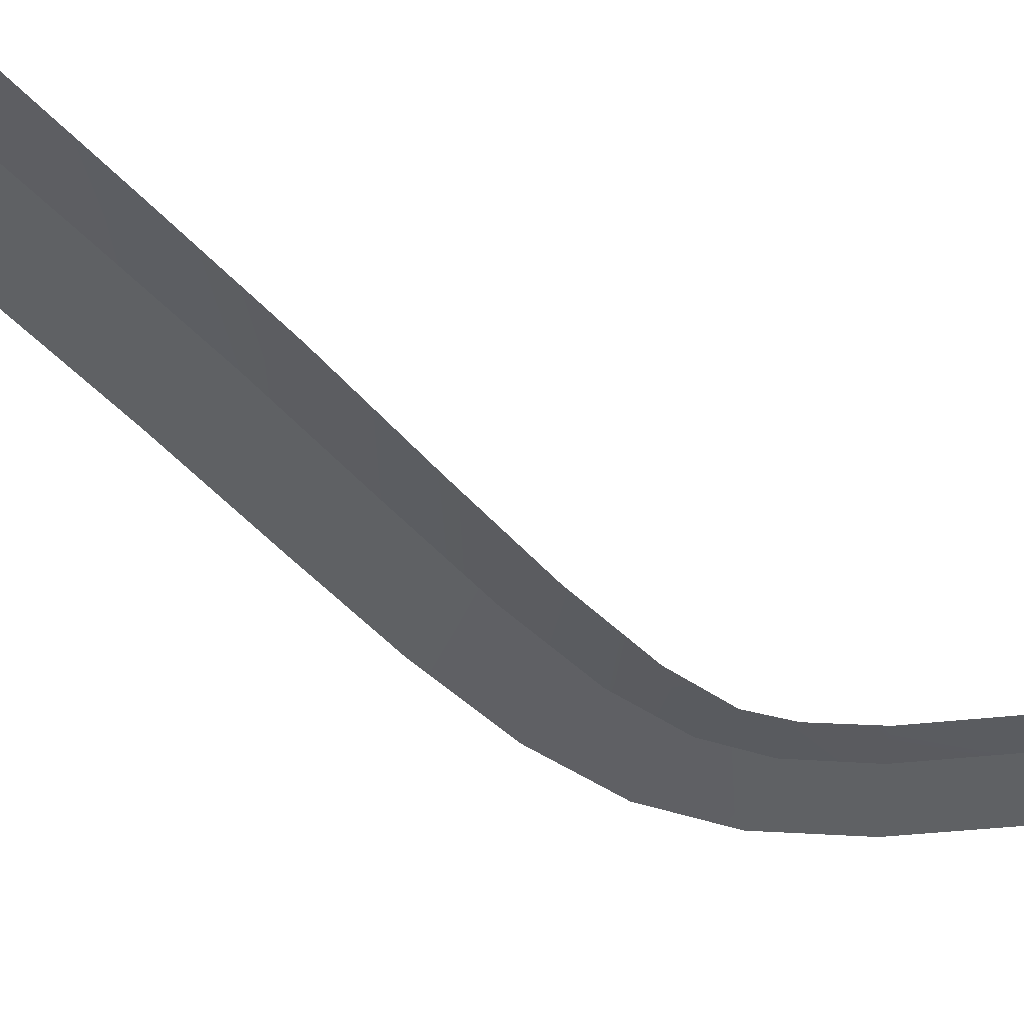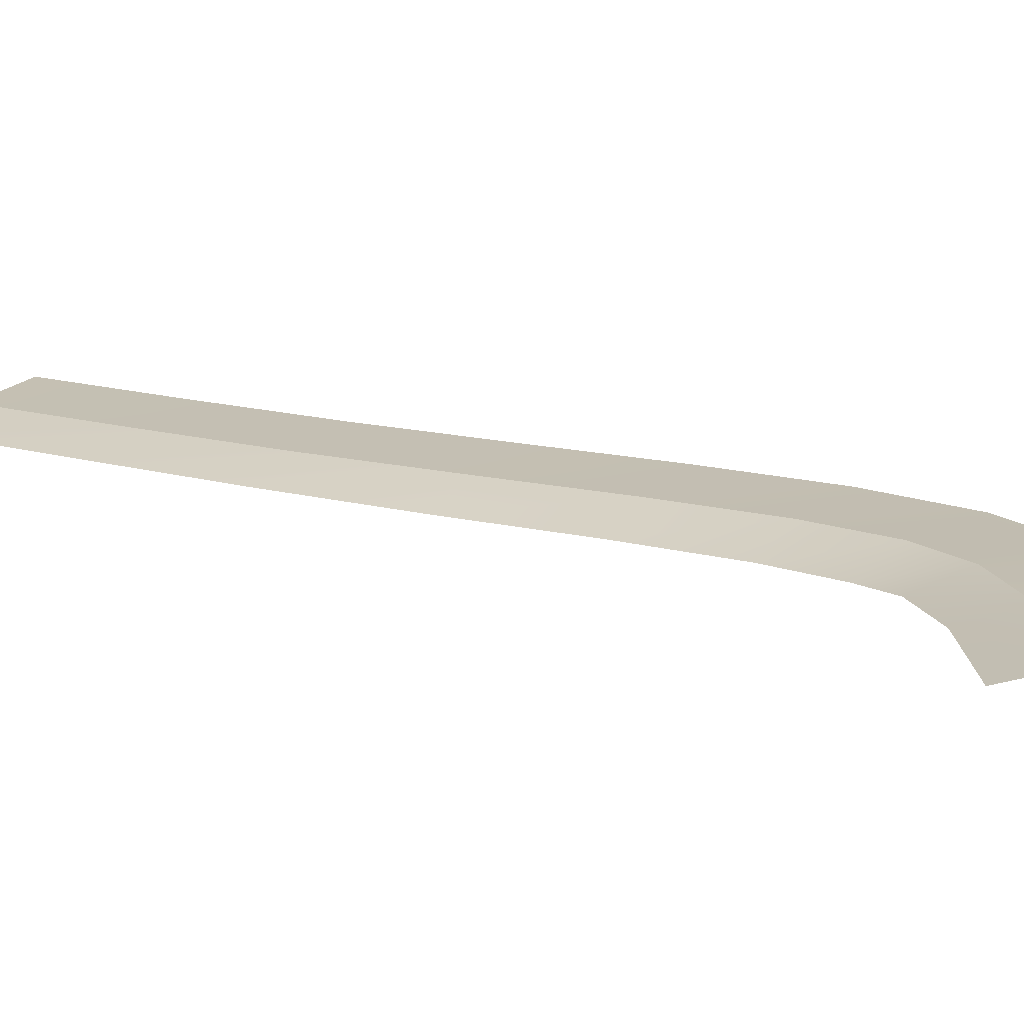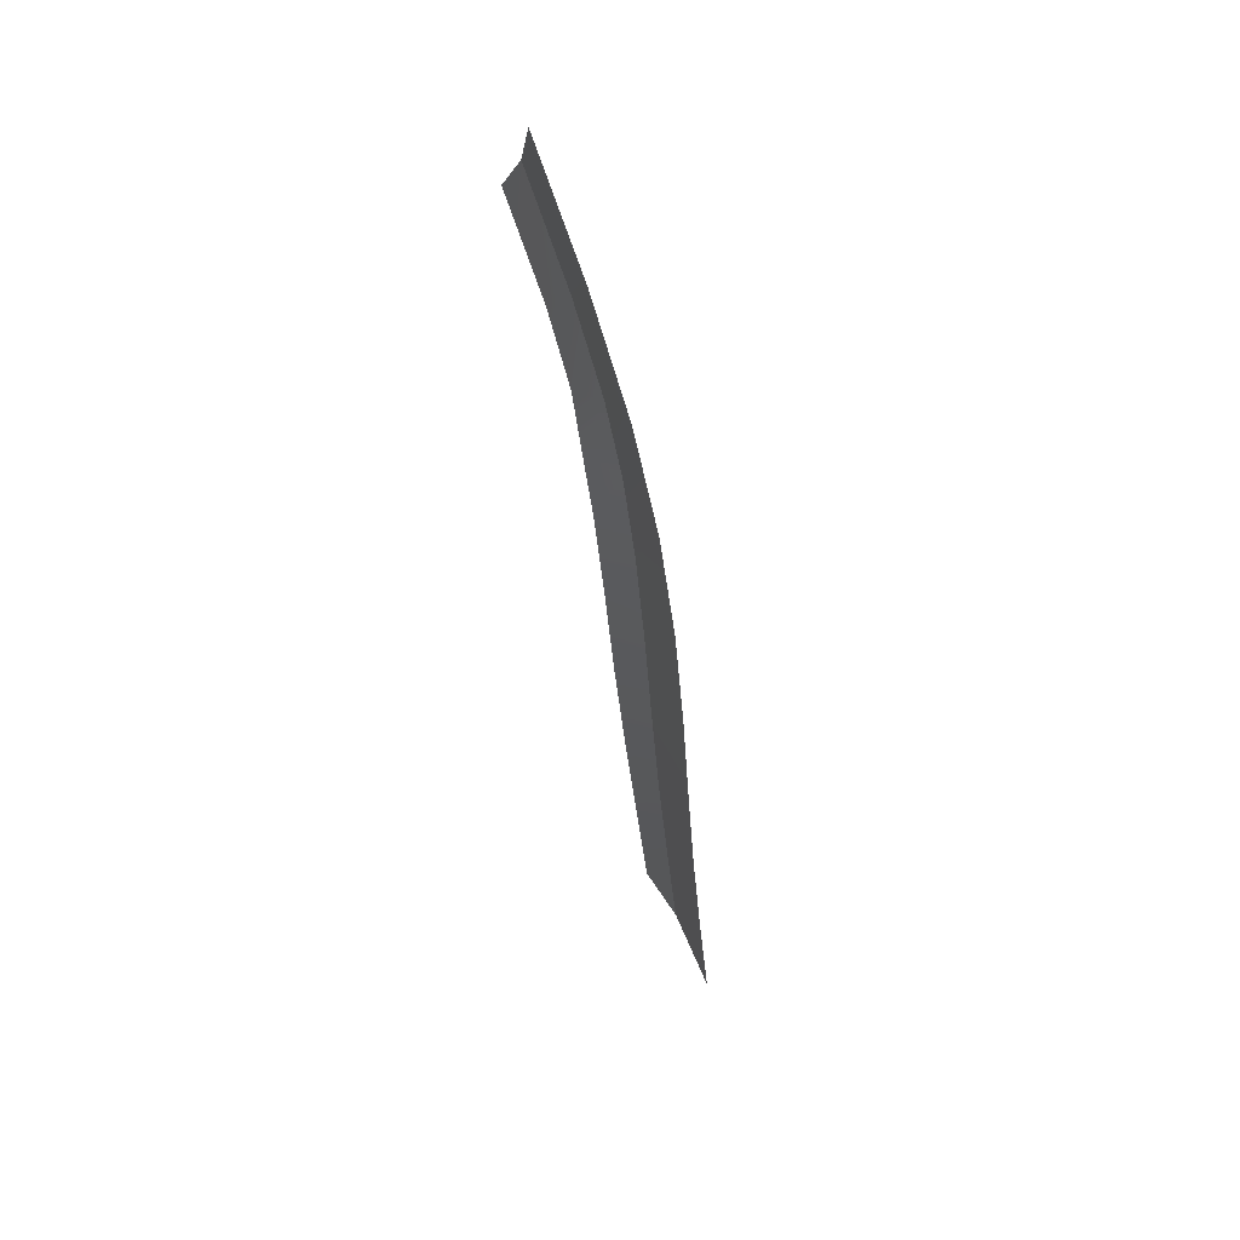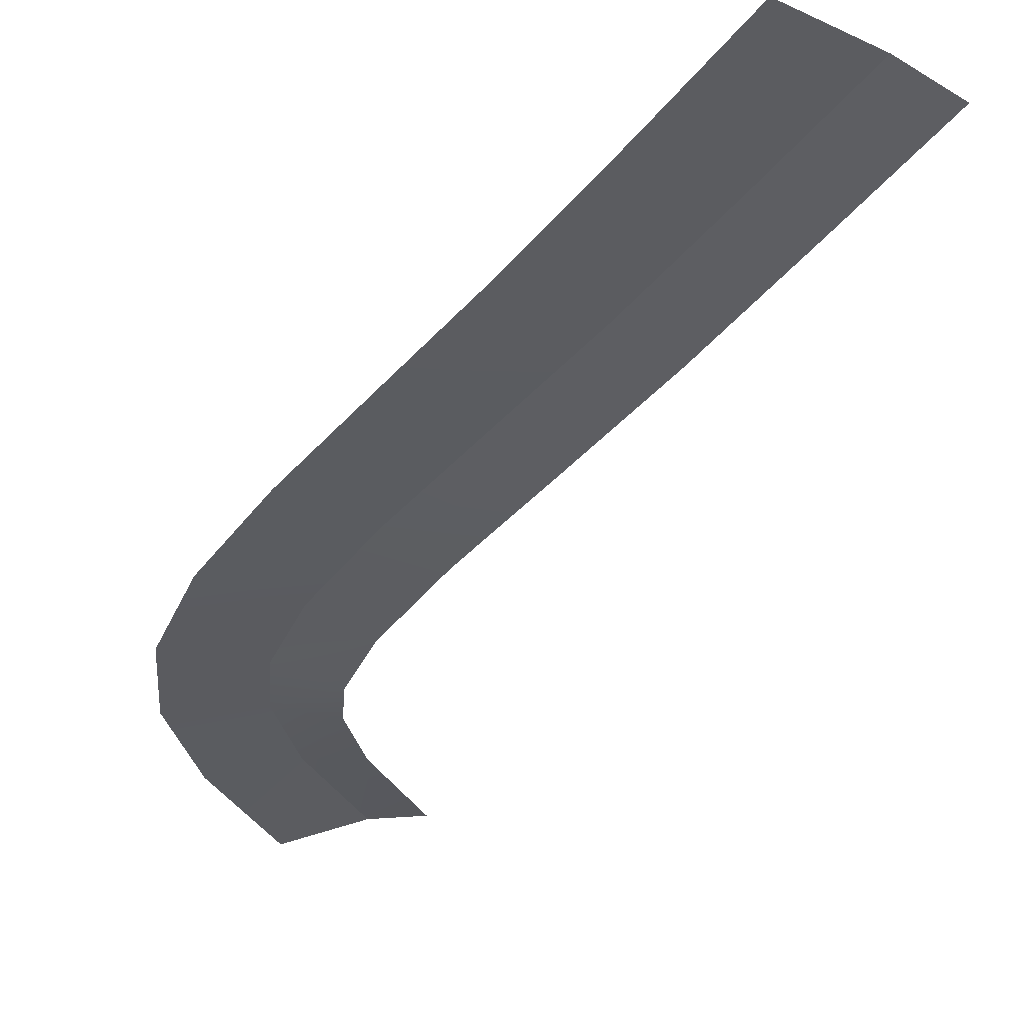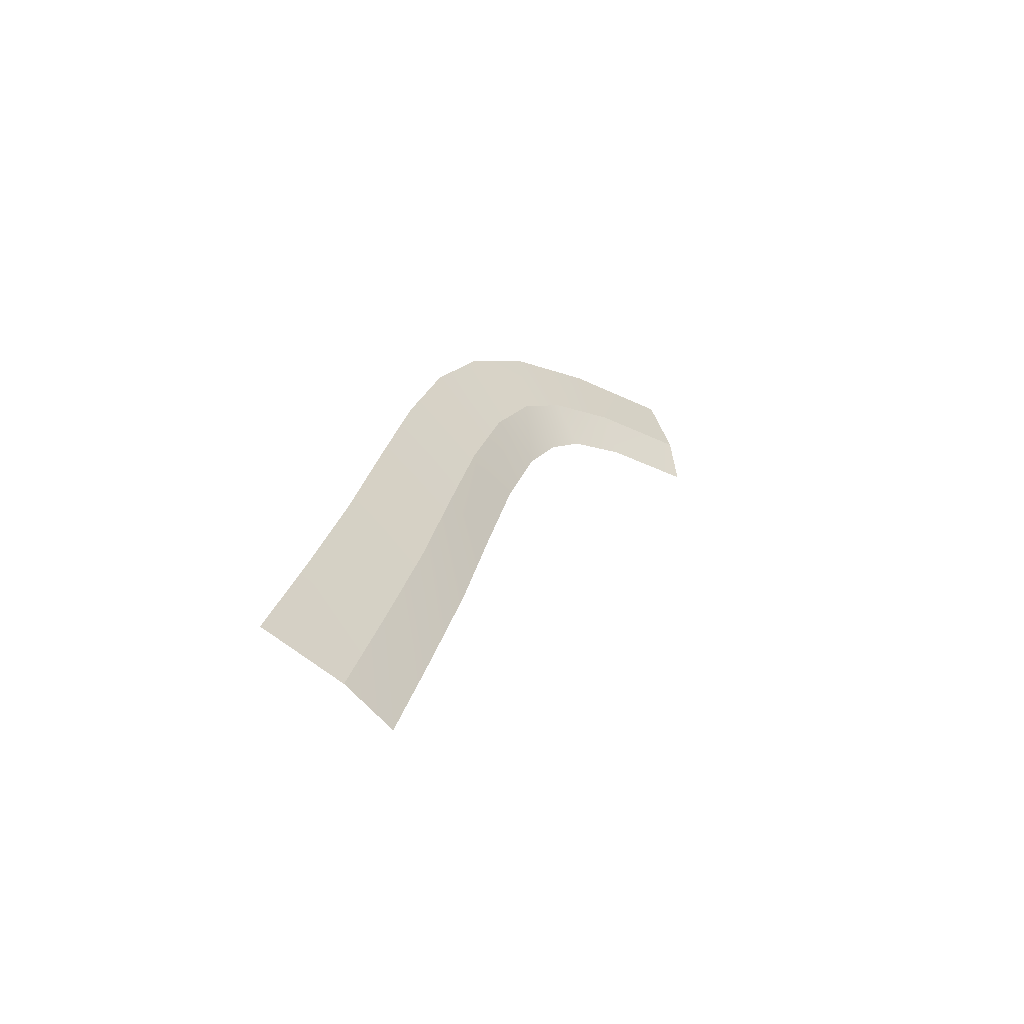
<metadata>
{"format":"obj","ext":"obj","renderer":"f3d","projection":"perspective","resolution":1024,"background":"white","views":[{"elev":-46.4,"azim":-153.6,"up":"+Y"},{"elev":18.2,"azim":-75.0,"up":"+Y"},{"elev":70.0,"azim":67.9,"up":"+Z"},{"elev":-35.0,"azim":135.9,"up":"+Y"},{"elev":-62.5,"azim":146.7,"up":"+Z"}]}
</metadata>
<code>
g SCutR32
v -39.78 0.01222 802.6
v -39.78 0.01222 802.6
v -42.71 0.01222 802
v -42.71 0.01222 802
v -42.71 0.01222 802
v -42.71 0.01222 802
v -44.67 -0.3407 801.6
v -44.67 -0.3407 801.6
v -40.86 0.03583 807.4
v -40.86 0.03583 807.4
v -43.79 0.03583 806.7
v -43.79 0.03583 806.7
v -43.79 0.03583 806.7
v -43.79 0.03583 806.7
v -45.74 -0.3407 806.3
v -45.74 -0.3407 806.3
v -41.95 0.07688 812.6
v -41.95 0.07688 812.6
v -44.92 0.07688 812
v -44.92 0.07688 812
v -44.92 0.07688 812
v -44.92 0.07688 812
v -46.89 -0.3407 811.6
v -46.89 -0.3407 811.6
v -42.89 0.1395 817.6
v -42.89 0.1395 817.6
v -45.87 0.1395 817
v -45.87 0.1395 817
v -45.87 0.1395 817
v -45.87 0.1395 817
v -47.85 -0.3407 816.7
v -47.85 -0.3407 816.7
v -43.81 0.2246 822.4
v -43.81 0.2246 822.4
v -46.79 0.2246 821.8
v -46.79 0.2246 821.8
v -46.79 0.2246 821.8
v -46.79 0.2246 821.8
v -48.75 -0.2805 821.3
v -48.75 -0.2805 821.3
v -44.94 0.331 826.7
v -44.94 0.331 826.7
v -47.83 0.331 825.8
v -47.83 0.331 825.8
v -47.83 0.331 825.8
v -47.83 0.331 825.8
v -49.74 -0.2041 825.2
v -49.74 -0.2041 825.2
v -46.51 0.4493 830.3
v -46.51 0.4493 830.3
v -49.1 0.4493 828.7
v -49.1 0.4493 828.7
v -49.1 0.4493 828.7
v -49.1 0.4493 828.7
v -50.81 -0.1117 827.6
v -50.81 -0.1117 827.6
v -48.74 0.5542 832.9
v -48.74 0.5542 832.9
v -50.68 0.5542 830.5
v -50.68 0.5542 830.5
v -50.68 0.5542 830.5
v -50.68 0.5542 830.5
v -51.97 0.07174 829
v -51.97 0.07174 829
v -51.91 0.6201 834.8
v -51.91 0.6201 834.8
v -53.18 0.6201 832.1
v -53.18 0.6201 832.1
v -53.18 0.6201 832.1
v -53.18 0.6201 832.1
v -54.03 0.1713 830.3
v -54.03 0.1713 830.3
v -56 0.6481 836.3
v -56 0.6481 836.3
v -56.82 0.6481 833.4
v -56.82 0.6481 833.4
v -56.82 0.6481 833.4
v -56.82 0.6481 833.4
v -57.37 0.2008 831.5
v -57.37 0.2008 831.5
f 9 1 3
f 11 9 3
f 13 5 7
f 15 13 7
f 17 9 11
f 19 17 11
f 21 13 15
f 23 21 15
f 25 17 19
f 27 25 19
f 29 21 23
f 31 29 23
f 33 25 27
f 35 33 27
f 37 29 31
f 39 37 31
f 41 33 35
f 43 41 35
f 45 37 39
f 47 45 39
f 49 41 43
f 51 49 43
f 53 45 47
f 55 53 47
f 57 49 51
f 59 57 51
f 61 53 55
f 63 61 55
f 65 57 59
f 67 65 59
f 69 61 63
f 71 69 63
f 73 65 67
f 75 73 67
f 77 69 71
f 79 77 71

</code>
